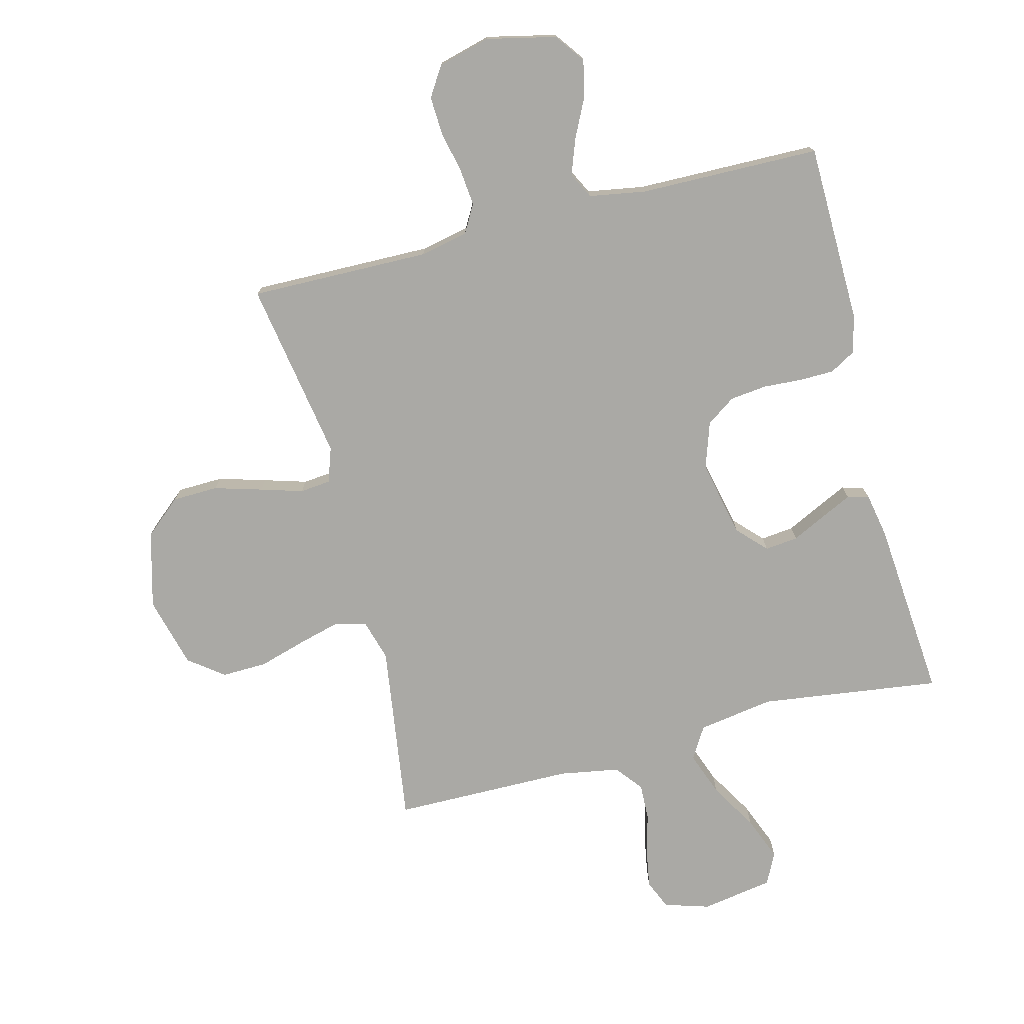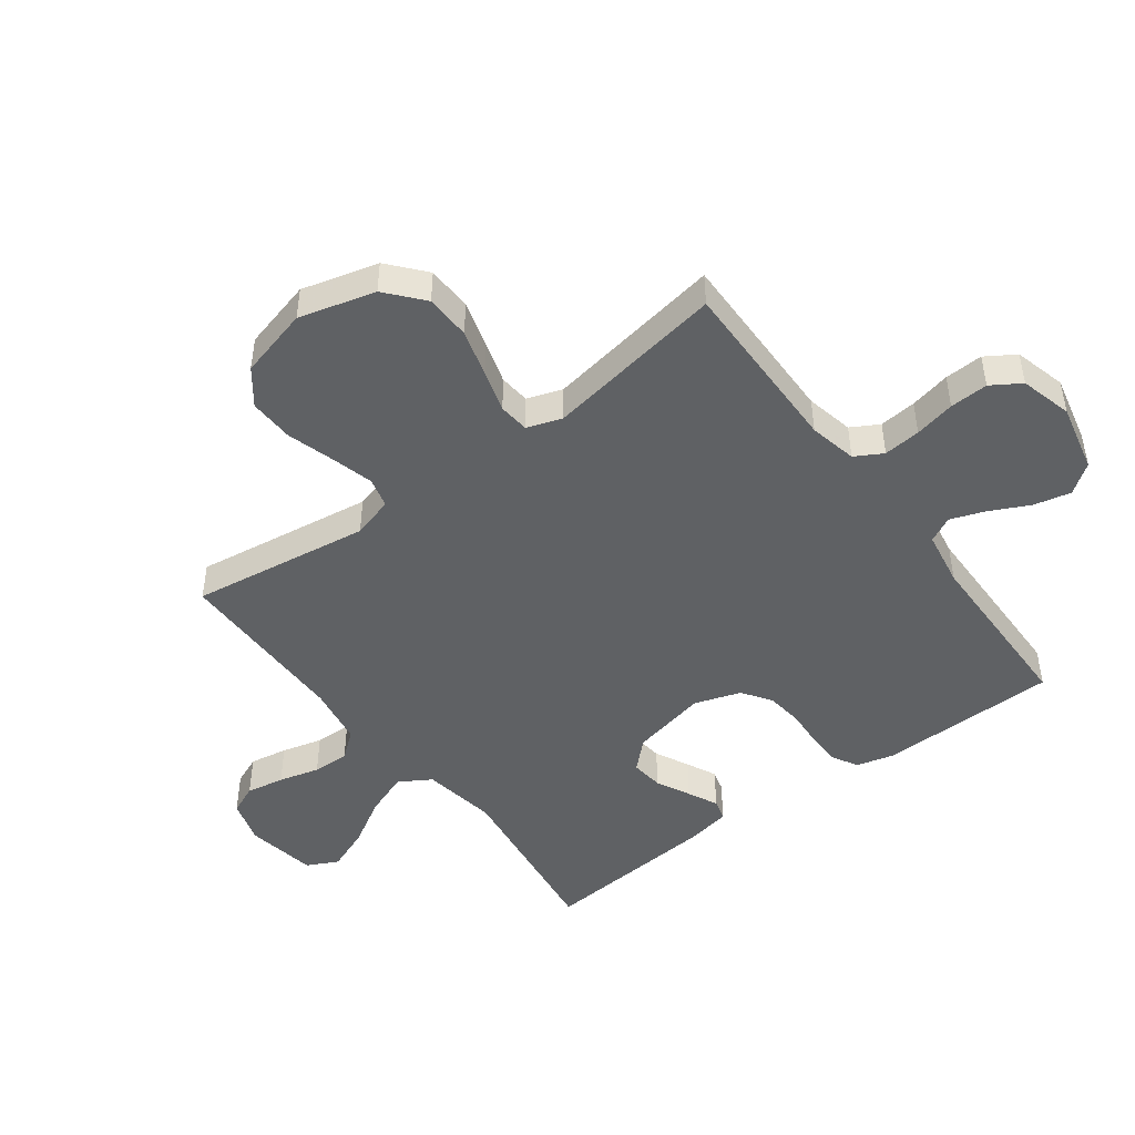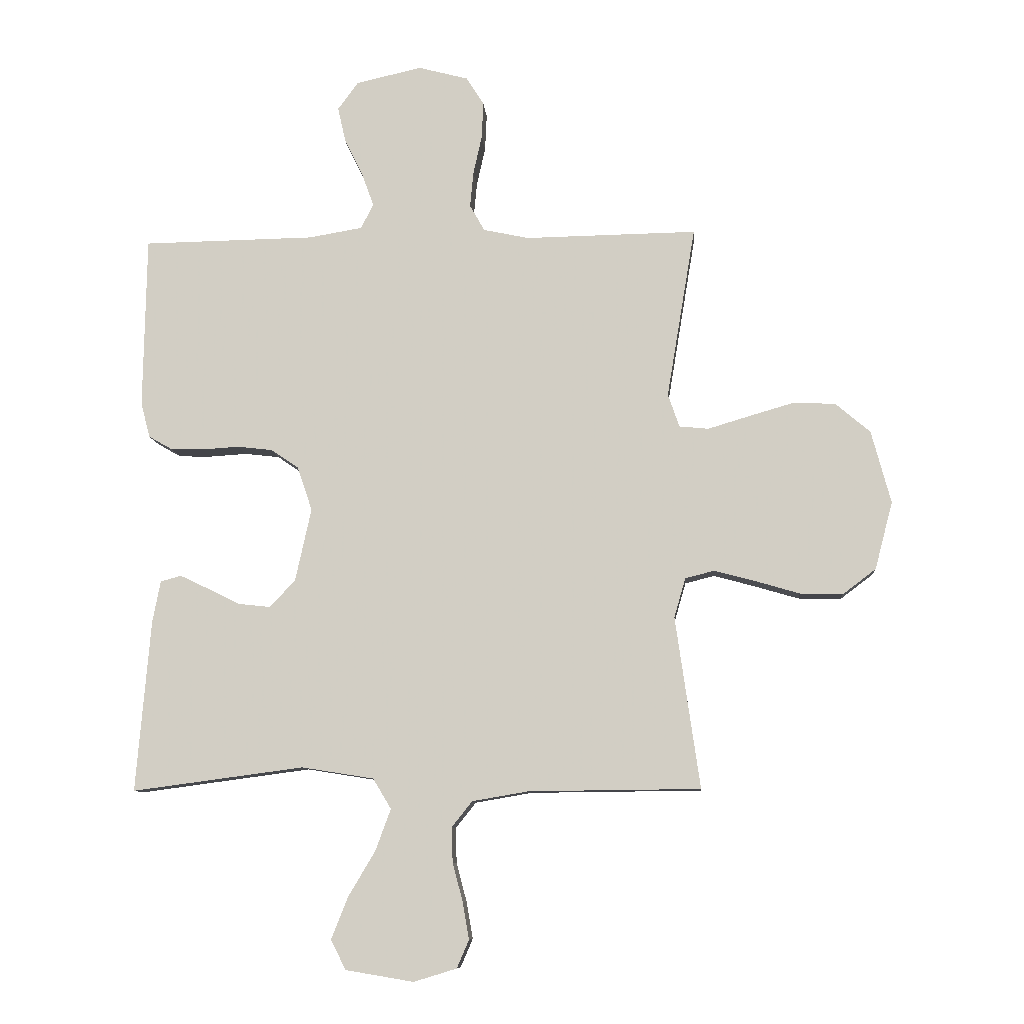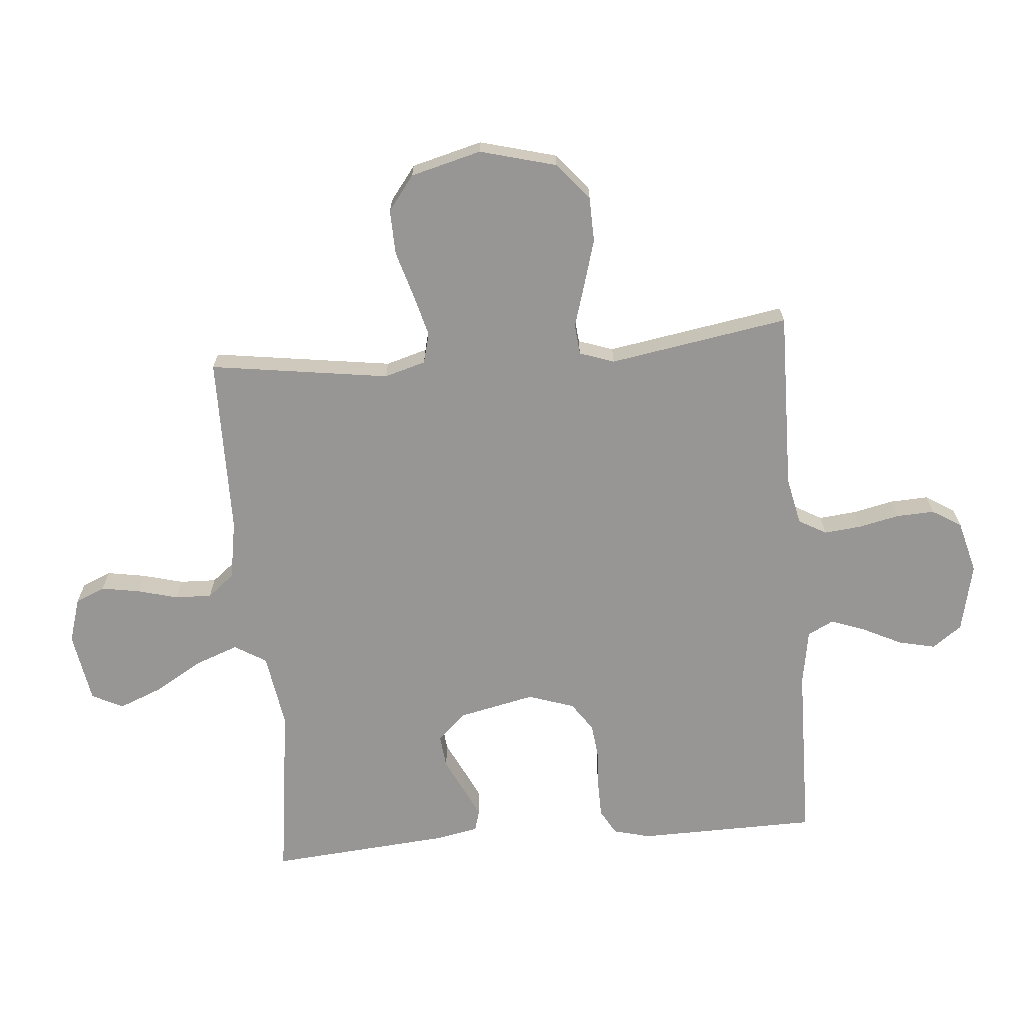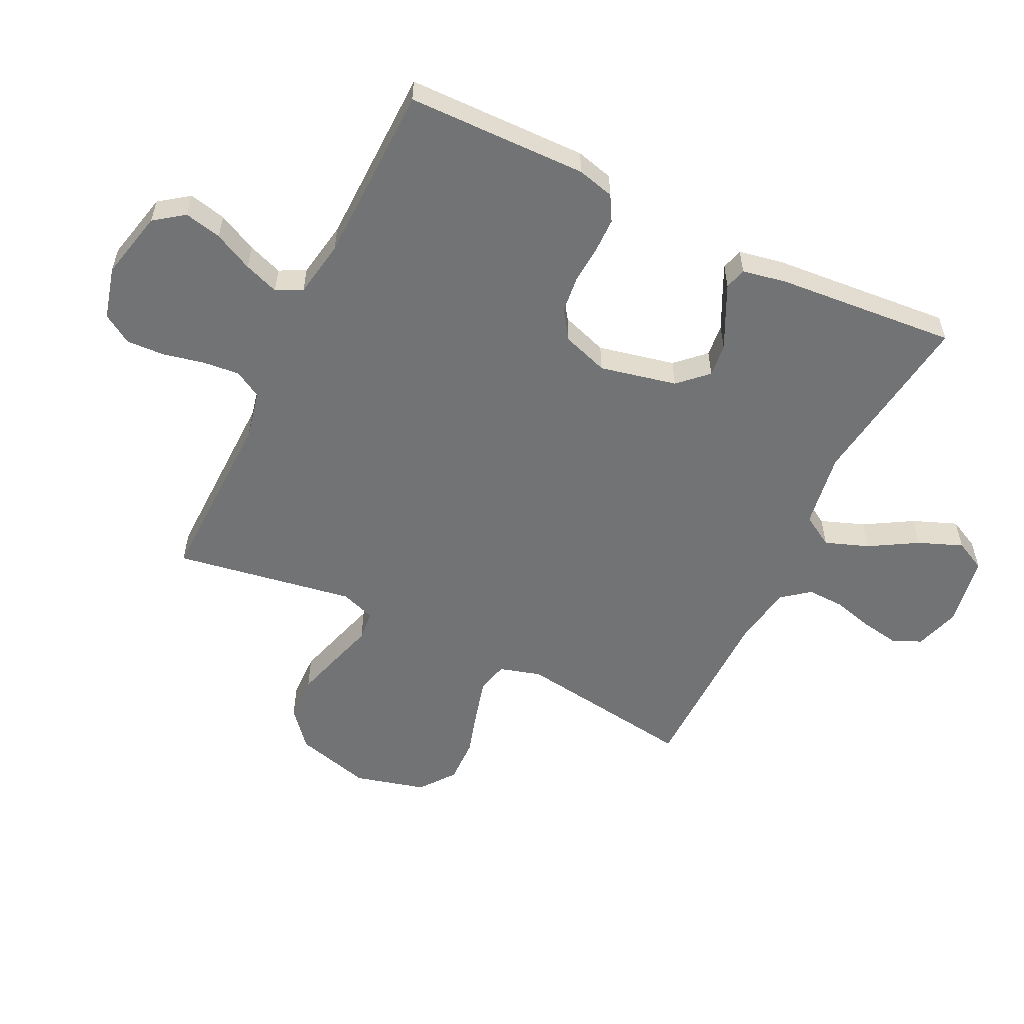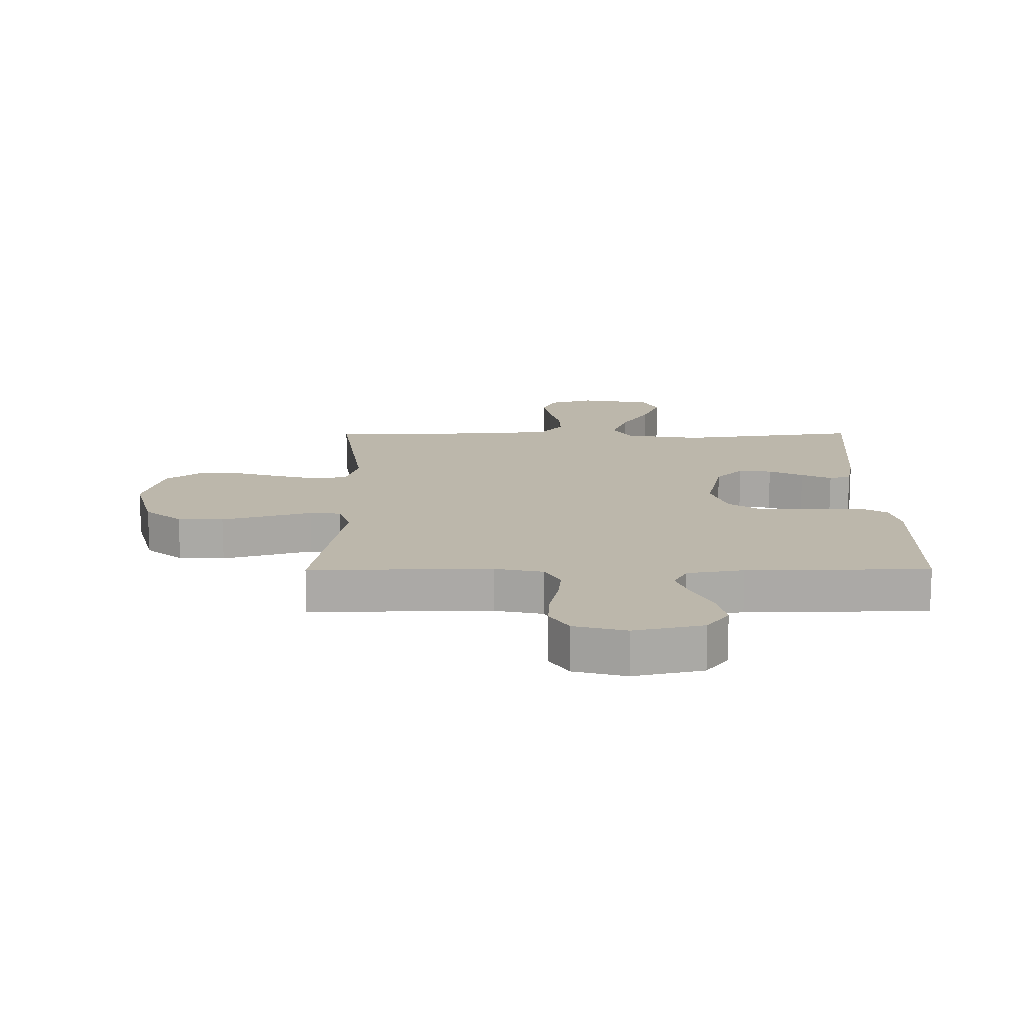
<metadata>
{"format":"obj","ext":"obj","renderer":"f3d","projection":"perspective","resolution":1024,"background":"white","views":[{"elev":-75.3,"azim":14.4,"up":"+Y"},{"elev":-46.6,"azim":-53.2,"up":"+Y"},{"elev":-9.3,"azim":-175.6,"up":"+Z"},{"elev":-67.9,"azim":-85.1,"up":"+Y"},{"elev":-55.8,"azim":64.0,"up":"+Y"},{"elev":14.5,"azim":-0.3,"up":"+Y"}]}
</metadata>
<code>
v 0.5 0.07 -0.5
v 0.2 0.07 -0.46
v 0.074 0.07 -0.48
v 0.042 0.07 -0.533
v 0.069 0.07 -0.606
v 0.116 0.07 -0.685
v 0.145 0.07 -0.758
v 0.119 0.07 -0.81
v 0 0.07 -0.83
v -0.075 0.07 -0.807
v -0.096 0.07 -0.758
v -0.085 0.07 -0.694
v -0.067 0.07 -0.626
v -0.065 0.07 -0.565
v -0.101 0.07 -0.52
v -0.2 0.07 -0.503
v -0.5 0.07 -0.5
v -0.457 0.07 -0.2
v -0.477 0.07 -0.131
v -0.528 0.07 -0.118
v -0.599 0.07 -0.137
v -0.677 0.07 -0.16
v -0.752 0.07 -0.162
v -0.81 0.07 -0.118
v -0.841 0.07 0
v -0.807 0.07 0.127
v -0.746 0.07 0.179
v -0.67 0.07 0.181
v -0.591 0.07 0.158
v -0.521 0.07 0.137
v -0.47 0.07 0.142
v -0.45 0.07 0.2
v -0.5 0.07 0.5
v -0.2 0.07 0.495
v -0.12 0.07 0.512
v -0.094 0.07 0.558
v -0.1 0.07 0.62
v -0.115 0.07 0.688
v -0.118 0.07 0.752
v -0.087 0.07 0.801
v 0 0.07 0.824
v 0.115 0.07 0.798
v 0.151 0.07 0.749
v 0.137 0.07 0.687
v 0.105 0.07 0.622
v 0.084 0.07 0.564
v 0.106 0.07 0.521
v 0.2 0.07 0.505
v 0.5 0.07 0.5
v 0.505 0.07 0.2
v 0.489 0.07 0.138
v 0.447 0.07 0.114
v 0.39 0.07 0.113
v 0.325 0.07 0.117
v 0.264 0.07 0.11
v 0.216 0.07 0.077
v 0.19 0.07 0
v 0.218 0.07 -0.128
v 0.263 0.07 -0.175
v 0.318 0.07 -0.169
v 0.375 0.07 -0.141
v 0.425 0.07 -0.117
v 0.461 0.07 -0.127
v 0.475 0.07 -0.2
v 0.5 0 -0.5
v 0.2 0 -0.46
v 0.074 0 -0.48
v 0.042 0 -0.533
v 0.069 0 -0.606
v 0.116 0 -0.685
v 0.145 0 -0.758
v 0.119 0 -0.81
v 0 0 -0.83
v -0.075 0 -0.807
v -0.096 0 -0.758
v -0.085 0 -0.694
v -0.067 0 -0.626
v -0.065 0 -0.565
v -0.101 0 -0.52
v -0.2 0 -0.503
v -0.5 0 -0.5
v -0.457 0 -0.2
v -0.477 0 -0.131
v -0.528 0 -0.118
v -0.599 0 -0.137
v -0.677 0 -0.16
v -0.752 0 -0.162
v -0.81 0 -0.118
v -0.841 0 0
v -0.807 0 0.127
v -0.746 0 0.179
v -0.67 0 0.181
v -0.591 0 0.158
v -0.521 0 0.137
v -0.47 0 0.142
v -0.45 0 0.2
v -0.5 0 0.5
v -0.2 0 0.495
v -0.12 0 0.512
v -0.094 0 0.558
v -0.1 0 0.62
v -0.115 0 0.688
v -0.118 0 0.752
v -0.087 0 0.801
v 0 0 0.824
v 0.115 0 0.798
v 0.151 0 0.749
v 0.137 0 0.687
v 0.105 0 0.622
v 0.084 0 0.564
v 0.106 0 0.521
v 0.2 0 0.505
v 0.5 0 0.5
v 0.505 0 0.2
v 0.489 0 0.138
v 0.447 0 0.114
v 0.39 0 0.113
v 0.325 0 0.117
v 0.264 0 0.11
v 0.216 0 0.077
v 0.19 0 0
v 0.218 0 -0.128
v 0.263 0 -0.175
v 0.318 0 -0.169
v 0.375 0 -0.141
v 0.425 0 -0.117
v 0.461 0 -0.127
v 0.475 0 -0.2
f 63 64 1 2
f 60 61 62 63
f 60 63 2 3
f 59 60 3
f 58 59 3
f 57 58 3 4
f 51 52 53 54
f 51 54 55
f 48 49 50 51
f 47 48 51 55
f 46 47 55 56
f 42 43 44 45
f 42 45 46
f 41 42 46
f 37 38 39 40
f 36 37 40 41
f 32 33 34
f 31 32 34 35
f 27 28 29 30
f 25 26 27 30
f 25 30 31
f 24 25 31
f 21 22 23 24
f 20 21 24 31
f 19 20 31 35
f 16 17 18
f 15 16 18 19
f 10 11 12 13
f 8 9 10 13
f 8 13 14
f 5 6 7 8
f 4 5 8 14
f 57 4 14 15
f 36 41 46 56
f 35 36 56 57
f 15 19 35 57
f 66 65 128 127
f 127 126 125 124
f 67 66 127 124
f 67 124 123
f 67 123 122
f 68 67 122 121
f 118 117 116 115
f 119 118 115
f 115 114 113 112
f 119 115 112 111
f 120 119 111 110
f 109 108 107 106
f 110 109 106
f 110 106 105
f 104 103 102 101
f 105 104 101 100
f 98 97 96
f 99 98 96 95
f 94 93 92 91
f 94 91 90 89
f 95 94 89
f 95 89 88
f 88 87 86 85
f 95 88 85 84
f 99 95 84 83
f 82 81 80
f 83 82 80 79
f 77 76 75 74
f 77 74 73 72
f 78 77 72
f 72 71 70 69
f 78 72 69 68
f 79 78 68 121
f 120 110 105 100
f 121 120 100 99
f 121 99 83 79
f 1 65 66 2
f 2 66 67 3
f 3 67 68 4
f 4 68 69 5
f 5 69 70 6
f 6 70 71 7
f 7 71 72 8
f 8 72 73 9
f 9 73 74 10
f 10 74 75 11
f 11 75 76 12
f 12 76 77 13
f 13 77 78 14
f 14 78 79 15
f 15 79 80 16
f 16 80 81 17
f 17 81 82 18
f 18 82 83 19
f 19 83 84 20
f 20 84 85 21
f 21 85 86 22
f 22 86 87 23
f 23 87 88 24
f 24 88 89 25
f 25 89 90 26
f 26 90 91 27
f 27 91 92 28
f 28 92 93 29
f 29 93 94 30
f 30 94 95 31
f 31 95 96 32
f 32 96 97 33
f 33 97 98 34
f 34 98 99 35
f 35 99 100 36
f 36 100 101 37
f 37 101 102 38
f 38 102 103 39
f 39 103 104 40
f 40 104 105 41
f 41 105 106 42
f 42 106 107 43
f 43 107 108 44
f 44 108 109 45
f 45 109 110 46
f 46 110 111 47
f 47 111 112 48
f 48 112 113 49
f 49 113 114 50
f 50 114 115 51
f 51 115 116 52
f 52 116 117 53
f 53 117 118 54
f 54 118 119 55
f 55 119 120 56
f 56 120 121 57
f 57 121 122 58
f 58 122 123 59
f 59 123 124 60
f 60 124 125 61
f 61 125 126 62
f 62 126 127 63
f 63 127 128 64
f 64 128 65 1

</code>
